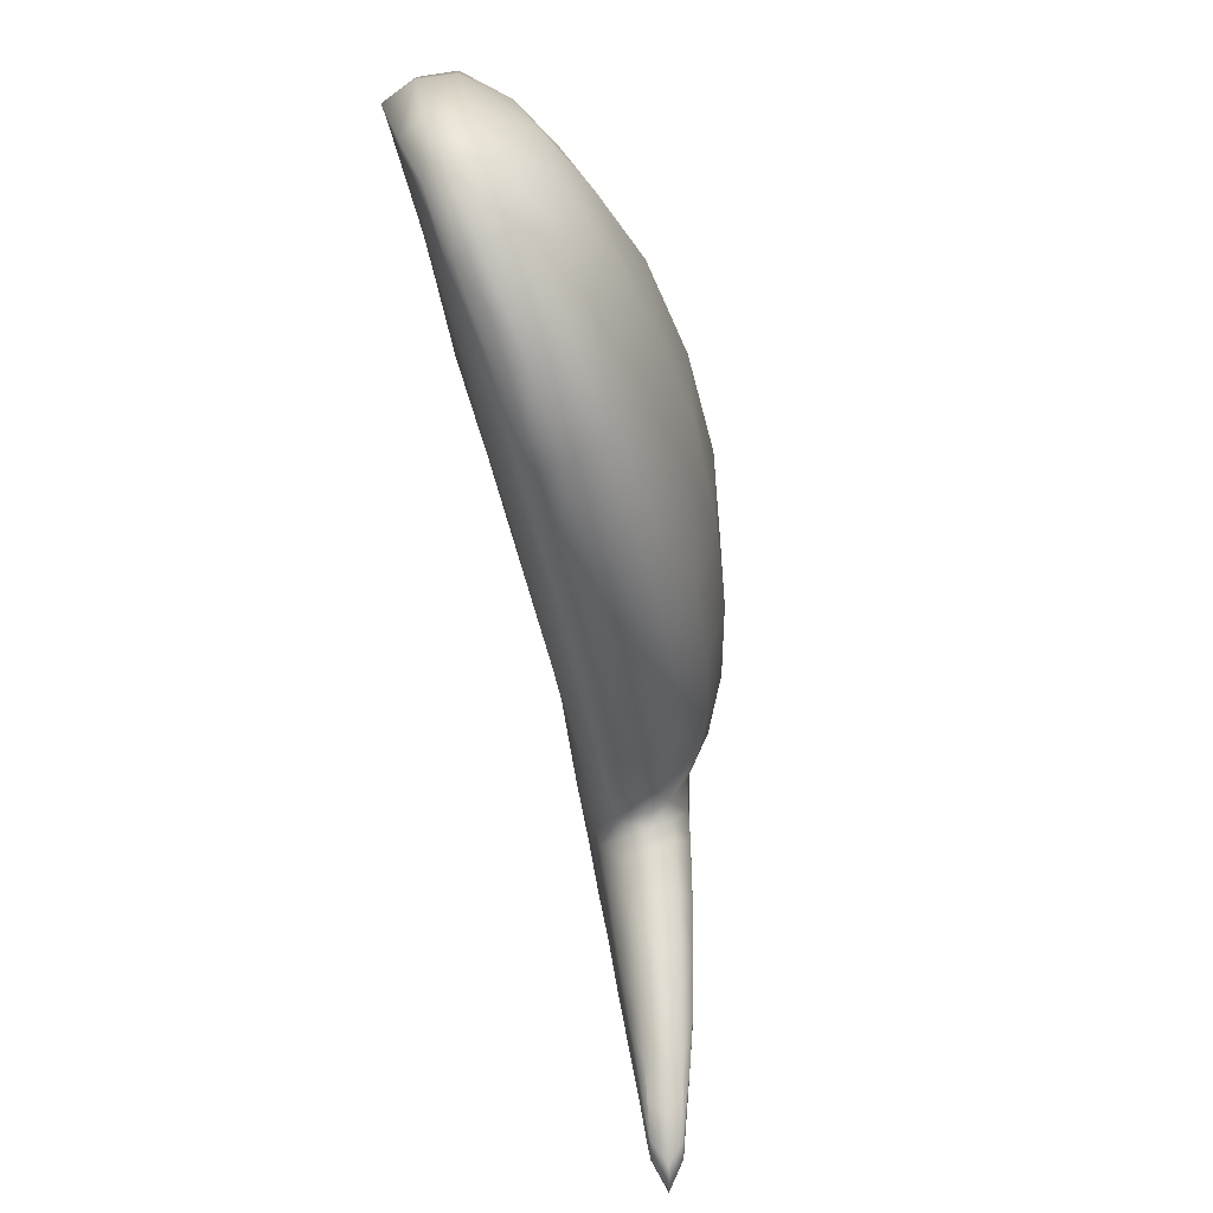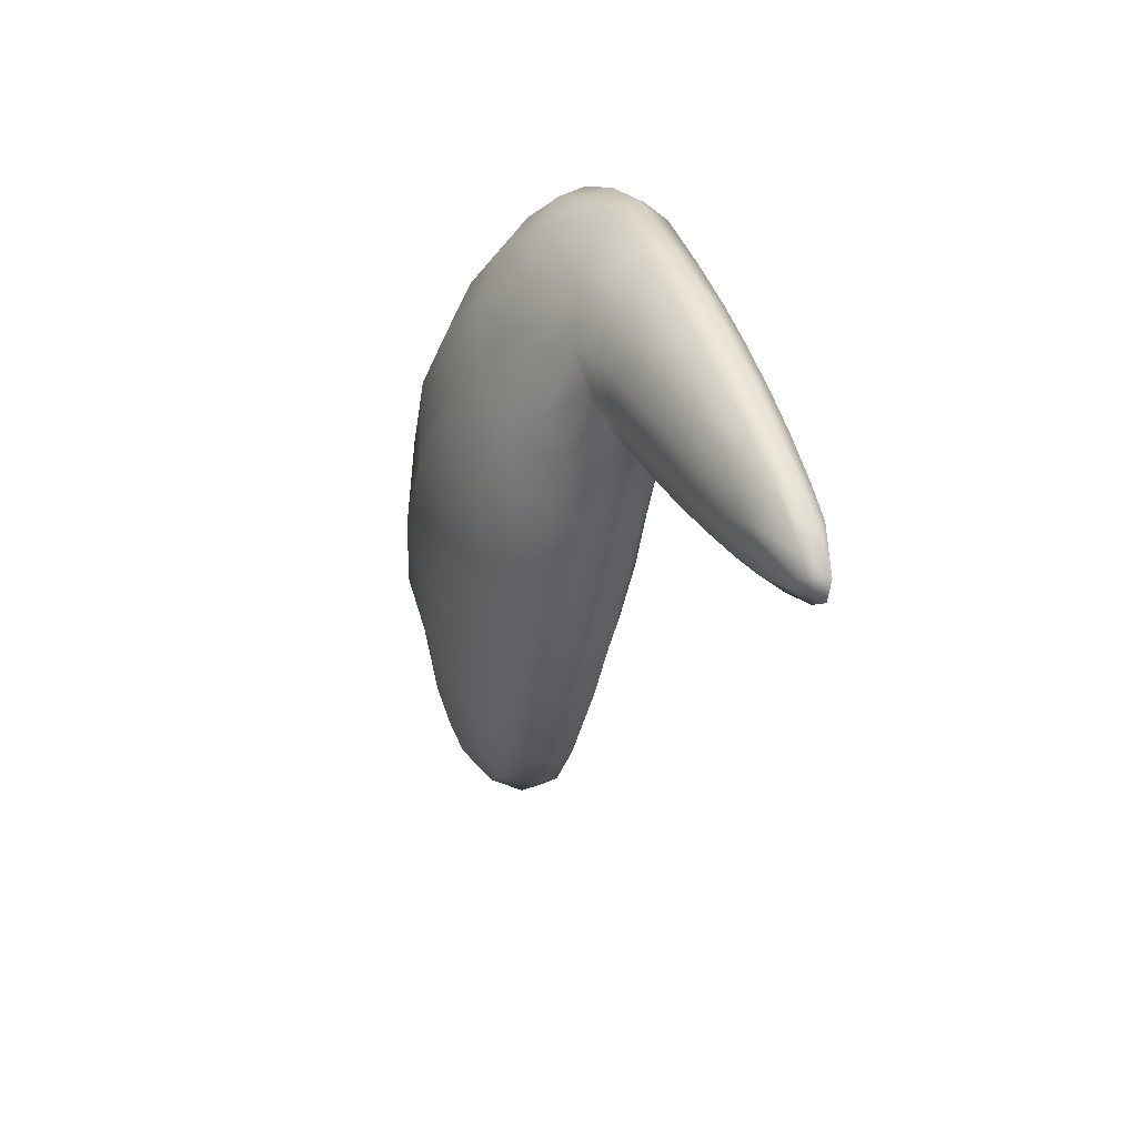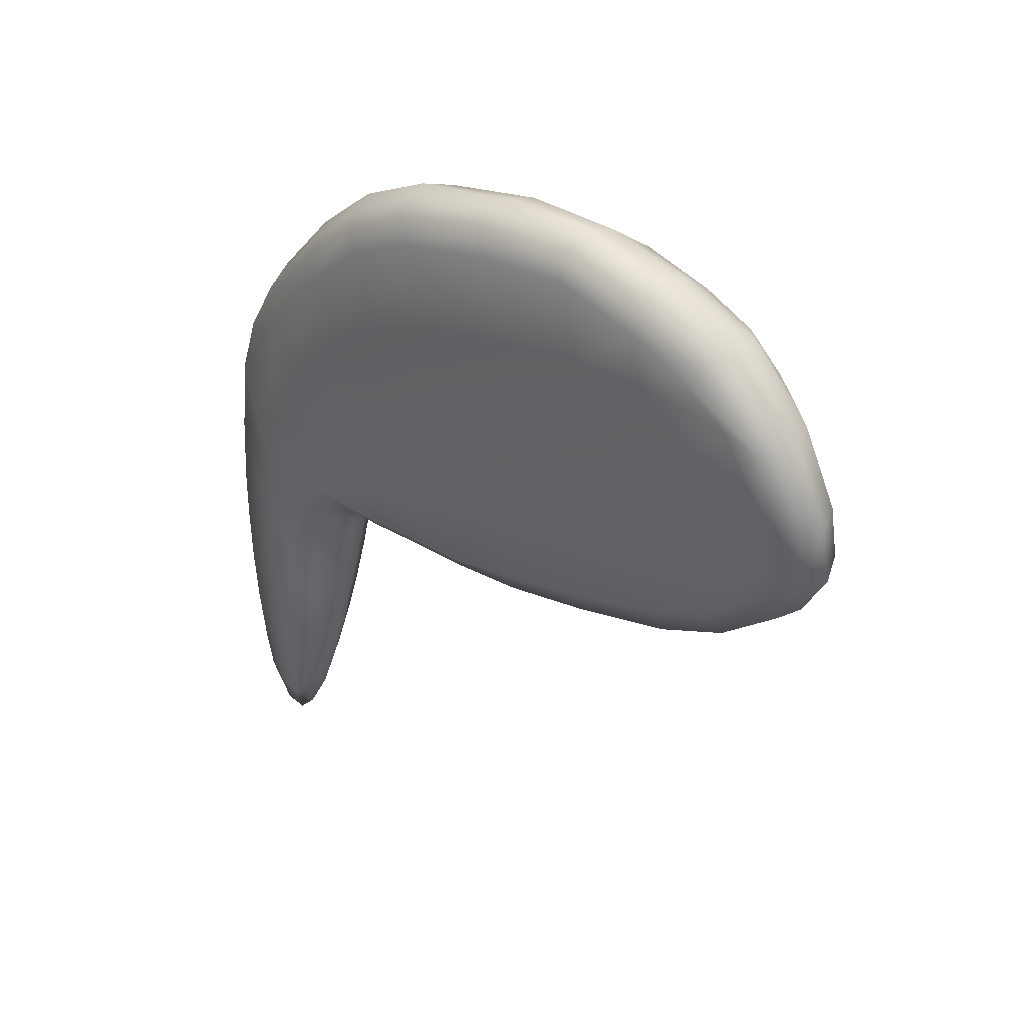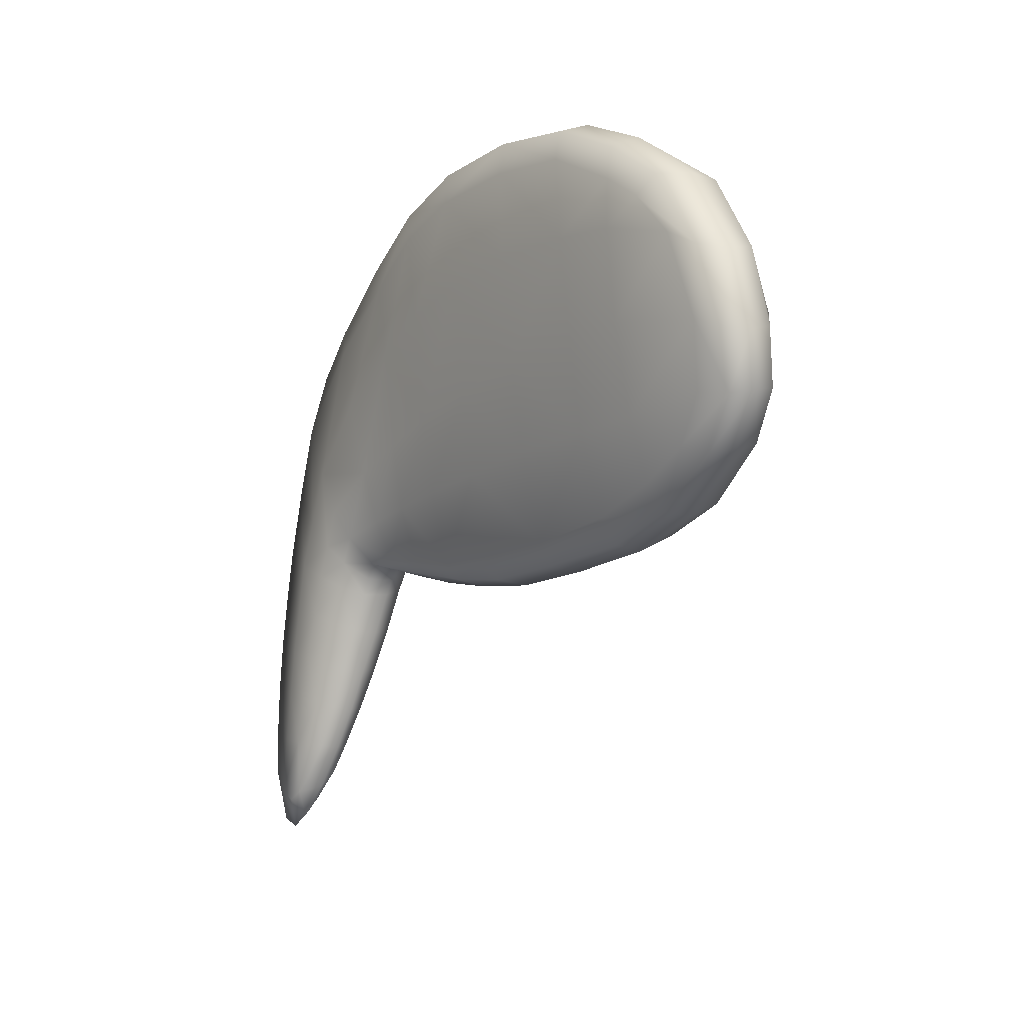
<metadata>
{"format":"obj","ext":"obj","renderer":"f3d","projection":"perspective","resolution":1024,"background":"white","views":[{"elev":68.1,"azim":151.2,"up":"+Y"},{"elev":-64.9,"azim":-10.3,"up":"+Z"},{"elev":56.7,"azim":127.2,"up":"+Z"},{"elev":21.1,"azim":142.5,"up":"+Z"}]}
</metadata>
<code>
g pm0733_00_RCloseWingSkin_ty
v -0.1676 0.6916 0.03523
v -0.1448 0.6623 -0.0117
v -0.1467 0.6973 0.03763
v -0.1495 0.7077 0.07492
v -0.1673 0.6614 -0.009966
v -0.1433 0.6241 -0.04536
v -0.1688 0.6223 -0.04226
v -0.1433 0.5656 -0.07852
v -0.1693 0.7006 0.06991
v -0.1554 0.6961 0.1053
v -0.188 0.6509 0.00726
v -0.1751 0.6904 0.1019
v -0.1676 0.6662 0.1424
v -0.1898 0.6716 0.03259
v -0.1988 0.6701 0.05847
v -0.1882 0.6598 0.1393
v -0.1807 0.6154 0.1741
v -0.213 0.6328 0.03851
v -0.2231 0.5893 0.01231
v -0.1925 0.61 -0.02446
v -0.2083 0.6555 0.09555
v -0.2274 0.6113 0.07857
v -0.2005 0.6156 0.1672
v -0.1914 0.5581 0.184
v -0.1694 0.5637 -0.07431
v -0.2127 0.6279 0.1333
v -0.1942 0.554 -0.056
v -0.1692 0.5095 -0.101
v -0.1432 0.5119 -0.1055
v -0.231 0.5857 0.1234
v -0.2453 0.5403 0.1095
v -0.2238 0.5692 0.1546
v -0.2157 0.6038 0.1528
v -0.2102 0.5614 0.1725
v -0.2343 0.522 0.1477
v -0.2407 0.4636 0.1245
v -0.2162 0.5088 0.1699
v -0.1981 0.5023 0.1823
v -0.2205 0.4505 0.1532
v -0.201 0.445 0.1654
v -0.2212 0.3893 0.1228
v -0.2012 0.3822 0.1369
v -0.1981 0.3404 0.1025
v -0.2171 0.3473 0.08868
v -0.1913 0.3079 0.06032
v -0.2419 0.4058 0.0926
v -0.2096 0.3142 0.04638
v -0.1815 0.2784 0.007781
v -0.2361 0.3644 0.05847
v -0.2549 0.4299 0.04971
v -0.196 0.2836 -0.004825
v -0.1683 0.2656 -0.03213
v -0.1839 0.2718 -0.03742
v -0.155 0.2613 -0.06736
v -0.2039 0.2972 -0.02375
v -0.1706 0.267 -0.07184
v -0.1382 0.2687 -0.1113
v -0.2538 0.4837 0.08226
v -0.2241 0.3302 0.01986
v -0.1804 0.3047 -0.09515
v -0.1536 0.2746 -0.1148
v -0.2079 0.3208 -0.05442
v -0.2313 0.3521 -0.01515
v -0.2469 0.3873 0.0184
v -0.2486 0.4616 -0.008782
v -0.2502 0.5143 0.02411
v -0.2396 0.4179 -0.03453
v -0.2005 0.3483 -0.08724
v -0.2429 0.5672 0.05633
v -0.2242 0.4851 -0.05304
v -0.2283 0.5369 -0.02074
v -0.1936 0.5014 -0.08428
v -0.2154 0.4422 -0.0803
v -0.203 0.4065 -0.1014
v -0.1905 0.4569 -0.1048
v -0.1668 0.4639 -0.1175
v -0.1428 0.4675 -0.1212
v -0.1836 0.4193 -0.1193
v -0.1639 0.4268 -0.128
v -0.1424 0.4309 -0.1309
v -0.172 0.3893 -0.13
v -0.1581 0.3942 -0.1343
v -0.153 0.3665 -0.1381
v -0.1414 0.3983 -0.1368
v -0.1387 0.3712 -0.1389
v -0.1346 0.3717 -0.1472
v -0.1872 0.3753 -0.1171
v -0.169 0.352 -0.1278
v -0.1494 0.3668 -0.1478
v -0.1612 0.3516 -0.1435
v -0.1782 0.3329 -0.1151
v -0.1445 0.3667 -0.1581
v -0.1301 0.3719 -0.1566
v -0.1539 0.3517 -0.1585
v -0.2234 0.3805 -0.06004
v -0.1316 0.3696 -0.185
v -0.1184 0.3746 -0.1816
v -0.1655 0.3323 -0.1374
v -0.1628 0.3066 -0.1276
v -0.1491 0.3089 -0.1558
v -0.1388 0.3547 -0.1874
v -0.1246 0.3581 -0.2133
v -0.1188 0.3717 -0.2106
v -0.106 0.3763 -0.2069
v -0.105 0.3732 -0.2361
v -0.09423 0.3782 -0.2321
v -0.1552 0.3322 -0.1579
v -0.1395 0.3361 -0.1877
v -0.09079 0.3739 -0.2615
v -0.08176 0.3789 -0.2571
v -0.1098 0.3615 -0.2391
v -0.08165 0.3734 -0.2778
v -0.06798 0.3777 -0.284
v -0.05748 0.3723 -0.3056
v -0.07005 0.3681 -0.2985
v -0.09333 0.3643 -0.2647
v -0.09193 0.3521 -0.2674
v -0.06698 0.3608 -0.3049
v -0.05286 0.3653 -0.3159
v -0.053 0.3532 -0.315
v -0.06778 0.3488 -0.3028
v -0.06082 0.3374 -0.2974
v -0.1093 0.3458 -0.2408
v -0.1244 0.3405 -0.2145
v -0.105 0.3289 -0.2415
v -0.1342 0.3151 -0.1864
v -0.1193 0.3219 -0.2145
v -0.08824 0.3382 -0.2697
v -0.07338 0.3363 -0.2914
v -0.07272 0.323 -0.269
v -0.08305 0.3258 -0.2712
v -0.08543 0.3092 -0.2386
v -0.09715 0.3137 -0.2412
v -0.1097 0.3035 -0.2135
v -0.09708 0.2973 -0.2106
v -0.1234 0.2931 -0.1836
v -0.1101 0.2866 -0.1797
v -0.1371 0.2838 -0.1529
v -0.122 0.2774 -0.1504
v -0.05698 0.3373 -0.2857
v -0.053 0.3532 -0.315
v -0.06082 0.3374 -0.2974
v -0.07272 0.323 -0.269
v -0.06431 0.3271 -0.2657
v -0.08543 0.3092 -0.2386
v -0.05337 0.3491 -0.2956
v -0.07545 0.3139 -0.2355
v -0.09708 0.2973 -0.2106
v -0.05303 0.3612 -0.2967
v -0.0658 0.3523 -0.259
v -0.05286 0.3653 -0.3159
v -0.05748 0.3723 -0.3056
v -0.06499 0.3389 -0.2619
v -0.05621 0.3672 -0.2889
v -0.06798 0.3777 -0.284
v -0.08586 0.3034 -0.2075
v -0.1101 0.2866 -0.1797
v -0.07483 0.3302 -0.2327
v -0.09752 0.2932 -0.1766
v -0.122 0.2774 -0.1504
v -0.0841 0.3221 -0.2055
v -0.06397 0.3729 -0.272
v -0.08176 0.3789 -0.2571
v -0.07195 0.3735 -0.2554
v -0.09423 0.3782 -0.2321
v -0.07547 0.3457 -0.231
v -0.06773 0.3631 -0.2567
v -0.07733 0.3591 -0.2296
v -0.0834 0.3729 -0.2294
v -0.106 0.3763 -0.2069
v -0.08458 0.3395 -0.2042
v -0.08681 0.3552 -0.2032
v -0.09418 0.3706 -0.2039
v -0.105 0.3683 -0.1781
v -0.1184 0.3746 -0.1816
v -0.1301 0.3719 -0.1566
v -0.09692 0.3511 -0.176
v -0.09486 0.3338 -0.1757
v -0.115 0.3667 -0.1542
v -0.1346 0.3717 -0.1472
v -0.106 0.3481 -0.1521
v -0.09461 0.3142 -0.1757
v -0.1032 0.3082 -0.1492
v -0.1033 0.3298 -0.1505
v -0.1114 0.3475 -0.136
v -0.1189 0.3666 -0.1434
v -0.1228 0.3668 -0.1333
v -0.1387 0.3712 -0.1389
v -0.1414 0.3983 -0.1368
v -0.1101 0.3291 -0.1291
v -0.108 0.2851 -0.1487
v -0.1382 0.2687 -0.1113
v -0.1224 0.2762 -0.1099
v -0.155 0.2613 -0.06736
v -0.113 0.3058 -0.1201
v -0.1381 0.2687 -0.06602
v -0.1164 0.3482 -0.1187
v -0.1239 0.3037 -0.08575
v -0.15 0.2715 -0.02866
v -0.1683 0.2656 -0.03213
v -0.1815 0.2784 0.007781
v -0.1604 0.2824 0.006952
v -0.1168 0.3289 -0.1052
v -0.152 0.2921 -0.005459
v -0.1694 0.3126 0.05859
v -0.1913 0.3079 0.06032
v -0.1279 0.3508 -0.07181
v -0.1618 0.3237 0.04616
v -0.1739 0.3446 0.09978
v -0.1981 0.3404 0.1025
v -0.1404 0.3173 -0.03502
v -0.1498 0.348 0.008281
v -0.1771 0.3855 0.134
v -0.1693 0.3935 0.1188
v -0.2012 0.3822 0.1369
v -0.201 0.445 0.1654
v -0.1668 0.3533 0.08654
v -0.1778 0.4439 0.1637
v -0.1524 0.38 0.04063
v -0.176 0.5026 0.181
v -0.1981 0.5023 0.1823
v -0.1702 0.5578 0.181
v -0.1914 0.5581 0.184
v -0.1706 0.5061 0.1651
v -0.1633 0.6053 0.1741
v -0.1807 0.6154 0.1741
v -0.1703 0.4511 0.1474
v -0.1571 0.5274 0.1224
v -0.1651 0.561 0.1636
v -0.1505 0.6546 0.1454
v -0.1676 0.6662 0.1424
v -0.1549 0.4728 0.09959
v -0.1604 0.593 0.1595
v -0.1538 0.4203 0.06971
v -0.1581 0.5697 0.1369
v -0.1535 0.6275 0.1463
v -0.1416 0.6869 0.1068
v -0.1554 0.6961 0.1053
v -0.1442 0.5948 0.08725
v -0.1437 0.6623 0.106
v -0.1379 0.6991 0.07285
v -0.1495 0.7077 0.07492
v -0.1351 0.4136 -0.01797
v -0.134 0.6896 0.03698
v -0.1467 0.6973 0.03763
v -0.1448 0.6623 -0.0117
v -0.1323 0.3809 -0.04408
v -0.1208 0.3758 -0.0987
v -0.1225 0.4036 -0.08076
v -0.1211 0.3931 -0.1217
v -0.1227 0.3961 -0.1271
v -0.1211 0.4222 -0.113
v -0.1238 0.4271 -0.1207
v -0.1424 0.4309 -0.1309
v -0.1428 0.4675 -0.1212
v -0.1239 0.4644 -0.1122
v -0.1432 0.5119 -0.1055
v -0.1202 0.459 -0.1023
v -0.1237 0.4376 -0.05977
v -0.1241 0.5084 -0.09764
v -0.1433 0.5656 -0.07852
v -0.1386 0.4531 0.01064
v -0.126 0.479 -0.03579
v -0.1206 0.5017 -0.08354
v -0.1245 0.5612 -0.07099
v -0.1433 0.6241 -0.04536
v -0.1225 0.5538 -0.058
v -0.1402 0.5018 0.04135
v -0.1287 0.5271 -0.007435
v -0.1302 0.5821 0.01976
v -0.143 0.555 0.0695
v -0.127 0.6194 -0.0393
v -0.125 0.6084 -0.0249
v -0.1299 0.6582 -0.007355
v -0.1318 0.6238 0.04005
v -0.1269 0.6463 0.007685
v -0.1319 0.668 0.03452
v -0.1371 0.6747 0.06723
g pm0733_00_RCloseWingSkin_ty_0
f 3 2 1
f 3 1 4
f 2 5 1
f 5 2 6
f 7 5 6
f 6 8 7
f 1 9 4
f 4 9 10
f 1 5 11
f 11 5 7
f 9 12 10
f 10 12 13
f 9 1 14
f 14 1 11
f 15 9 14
f 12 9 15
f 12 16 13
f 13 16 17
f 11 18 14
f 18 15 14
f 19 18 11
f 20 11 7
f 20 19 11
f 21 12 15
f 16 12 21
f 15 18 22
f 22 18 19
f 21 15 22
f 16 23 17
f 17 23 24
f 7 25 20
f 8 25 7
f 26 16 21
f 23 16 26
f 25 27 20
f 20 27 19
f 28 25 8
f 27 25 28
f 29 28 8
f 22 30 21
f 30 26 21
f 31 30 22
f 26 30 32
f 32 30 31
f 33 23 26
f 33 26 32
f 33 32 23
f 32 34 23
f 23 34 24
f 34 32 35
f 35 32 31
f 35 31 36
f 24 34 37
f 37 34 35
f 35 36 37
f 38 24 37
f 37 39 38
f 36 39 37
f 39 40 38
f 40 39 41
f 41 39 36
f 42 40 41
f 42 41 43
f 41 44 43
f 43 44 45
f 46 41 36
f 44 41 46
f 44 47 45
f 45 47 48
f 49 44 46
f 47 44 49
f 46 36 50
f 46 50 49
f 47 51 48
f 48 51 52
f 51 53 52
f 52 53 54
f 51 47 55
f 53 51 55
f 53 56 54
f 56 53 55
f 57 54 56
f 36 58 50
f 31 58 36
f 59 47 49
f 47 59 55
f 56 55 60
f 61 57 56
f 61 56 60
f 62 55 59
f 55 62 60
f 59 49 63
f 63 62 59
f 50 64 49
f 49 64 63
f 50 58 65
f 64 50 65
f 66 58 31
f 58 66 65
f 67 64 65
f 63 64 67
f 68 62 63
f 60 62 68
f 69 66 31
f 69 31 22
f 69 22 19
f 69 19 66
f 65 66 70
f 65 70 67
f 19 71 66
f 66 71 70
f 27 71 19
f 71 27 72
f 70 71 72
f 72 27 28
f 73 70 72
f 70 73 67
f 67 73 74
f 75 73 72
f 72 28 75
f 74 73 75
f 28 76 75
f 76 28 29
f 77 76 29
f 75 76 78
f 78 74 75
f 79 76 77
f 76 79 78
f 80 79 77
f 81 78 79
f 78 81 74
f 82 79 80
f 82 81 79
f 81 82 83
f 84 82 80
f 83 82 84
f 85 83 84
f 85 86 83
f 81 87 74
f 83 88 81
f 88 87 81
f 86 89 83
f 90 88 83
f 89 90 83
f 87 88 91
f 91 88 90
f 74 87 68
f 68 87 91
f 92 89 86
f 93 92 86
f 94 90 89
f 92 94 89
f 95 74 68
f 95 67 74
f 95 63 67
f 95 68 63
f 91 60 68
f 96 92 93
f 97 96 93
f 98 91 90
f 98 90 94
f 99 60 91
f 98 99 91
f 100 99 98
f 99 61 60
f 99 100 61
f 101 94 92
f 96 101 92
f 101 96 102
f 103 96 97
f 96 103 102
f 104 103 97
f 105 103 104
f 102 103 105
f 106 105 104
f 107 98 94
f 107 100 98
f 94 101 108
f 107 94 108
f 108 101 102
f 100 107 108
f 109 105 106
f 110 109 106
f 111 102 105
f 111 105 109
f 112 109 110
f 113 112 110
f 113 114 112
f 112 115 109
f 114 115 112
f 116 111 109
f 115 116 109
f 111 116 117
f 117 116 115
f 118 115 114
f 118 117 115
f 119 118 114
f 119 120 118
f 120 121 118
f 118 121 117
f 121 120 122
f 102 111 123
f 123 111 117
f 124 102 123
f 124 108 102
f 125 123 117
f 123 125 124
f 126 108 124
f 126 100 108
f 127 126 124
f 125 127 124
f 128 125 117
f 121 128 117
f 129 121 122
f 122 130 129
f 129 131 121
f 130 131 129
f 131 128 121
f 131 130 132
f 125 128 133
f 128 131 133
f 133 131 132
f 127 125 133
f 134 133 132
f 134 127 133
f 135 134 132
f 136 126 127
f 134 136 127
f 134 135 136
f 126 136 100
f 135 137 136
f 136 138 100
f 138 136 137
f 100 138 61
f 139 138 137
f 61 138 57
f 138 139 57
f 142 141 140
f 142 140 143
f 140 144 143
f 143 144 145
f 141 146 140
f 140 146 144
f 144 147 145
f 145 147 148
f 149 146 141
f 149 150 146
f 151 149 141
f 151 152 149
f 146 153 144
f 144 153 147
f 150 153 146
f 152 154 149
f 149 154 150
f 154 152 155
f 147 156 148
f 148 156 157
f 153 158 147
f 158 153 150
f 147 158 156
f 156 159 157
f 157 159 160
f 158 161 156
f 156 161 159
f 162 154 155
f 155 163 162
f 163 164 162
f 162 164 154
f 164 163 165
f 166 158 150
f 161 158 166
f 154 167 150
f 164 167 154
f 167 168 150
f 168 166 150
f 168 167 164
f 169 164 165
f 169 168 164
f 165 170 169
f 166 168 171
f 171 161 166
f 168 169 172
f 168 172 171
f 170 173 169
f 169 173 172
f 174 173 170
f 173 174 172
f 175 174 170
f 174 175 176
f 172 177 171
f 174 177 172
f 171 178 161
f 177 178 171
f 179 174 176
f 176 180 179
f 177 174 181
f 177 181 178
f 174 179 181
f 178 182 161
f 182 178 183
f 161 182 159
f 159 182 183
f 181 184 178
f 178 184 183
f 181 179 185
f 181 185 184
f 180 186 179
f 179 186 185
f 187 186 180
f 185 186 187
f 188 187 180
f 188 189 187
f 185 190 184
f 183 184 190
f 191 159 183
f 159 191 160
f 160 191 192
f 191 193 192
f 191 183 193
f 192 193 194
f 183 195 193
f 195 183 190
f 193 196 194
f 193 195 196
f 197 185 187
f 190 185 197
f 195 190 198
f 195 198 196
f 196 199 194
f 199 200 194
f 201 200 199
f 202 199 196
f 202 201 199
f 203 190 197
f 190 203 198
f 204 202 196
f 196 198 204
f 201 202 205
f 206 201 205
f 203 207 198
f 203 197 207
f 202 204 208
f 205 202 208
f 205 209 206
f 205 208 209
f 209 210 206
f 198 211 204
f 207 211 198
f 204 211 208
f 211 212 208
f 212 211 207
f 210 209 213
f 213 209 214
f 215 210 213
f 215 213 216
f 208 217 209
f 208 212 217
f 209 217 214
f 213 218 216
f 213 214 218
f 212 219 217
f 217 219 214
f 216 218 220
f 221 216 220
f 220 222 221
f 222 223 221
f 220 218 224
f 220 224 222
f 223 222 225
f 226 223 225
f 214 227 218
f 218 227 224
f 224 227 228
f 224 229 222
f 222 229 225
f 224 228 229
f 225 230 226
f 230 231 226
f 232 227 214
f 227 232 228
f 229 233 225
f 225 233 230
f 234 232 214
f 219 234 214
f 229 235 233
f 228 235 229
f 235 236 233
f 233 236 230
f 231 230 237
f 238 231 237
f 236 235 239
f 239 235 228
f 230 236 240
f 237 230 240
f 240 236 239
f 237 241 238
f 237 240 241
f 241 242 238
f 234 219 243
f 243 219 212
f 242 241 244
f 245 242 244
f 245 244 246
f 247 243 212
f 247 212 207
f 207 248 247
f 197 248 207
f 248 249 247
f 247 249 243
f 250 248 197
f 249 248 250
f 187 250 197
f 187 251 250
f 189 251 187
f 252 250 251
f 252 249 250
f 253 251 189
f 253 252 251
f 254 253 189
f 254 255 253
f 255 256 253
f 253 256 252
f 256 255 257
f 252 258 249
f 256 258 252
f 249 259 243
f 258 259 249
f 260 256 257
f 257 261 260
f 243 259 262
f 262 234 243
f 263 259 258
f 259 263 262
f 264 258 256
f 260 264 256
f 264 263 258
f 261 265 260
f 265 261 266
f 267 264 260
f 264 267 263
f 265 267 260
f 262 268 234
f 268 232 234
f 228 232 268
f 263 269 262
f 267 269 263
f 269 268 262
f 270 269 267
f 268 269 270
f 271 228 268
f 271 268 270
f 271 239 228
f 271 270 239
f 272 265 266
f 266 246 272
f 273 267 265
f 272 273 265
f 273 270 267
f 246 274 272
f 272 274 273
f 244 274 246
f 270 275 239
f 239 275 240
f 273 276 270
f 274 276 273
f 276 275 270
f 244 277 274
f 277 276 274
f 244 241 277
f 275 278 240
f 278 275 276
f 277 278 276
f 241 278 277
f 240 278 241

</code>
